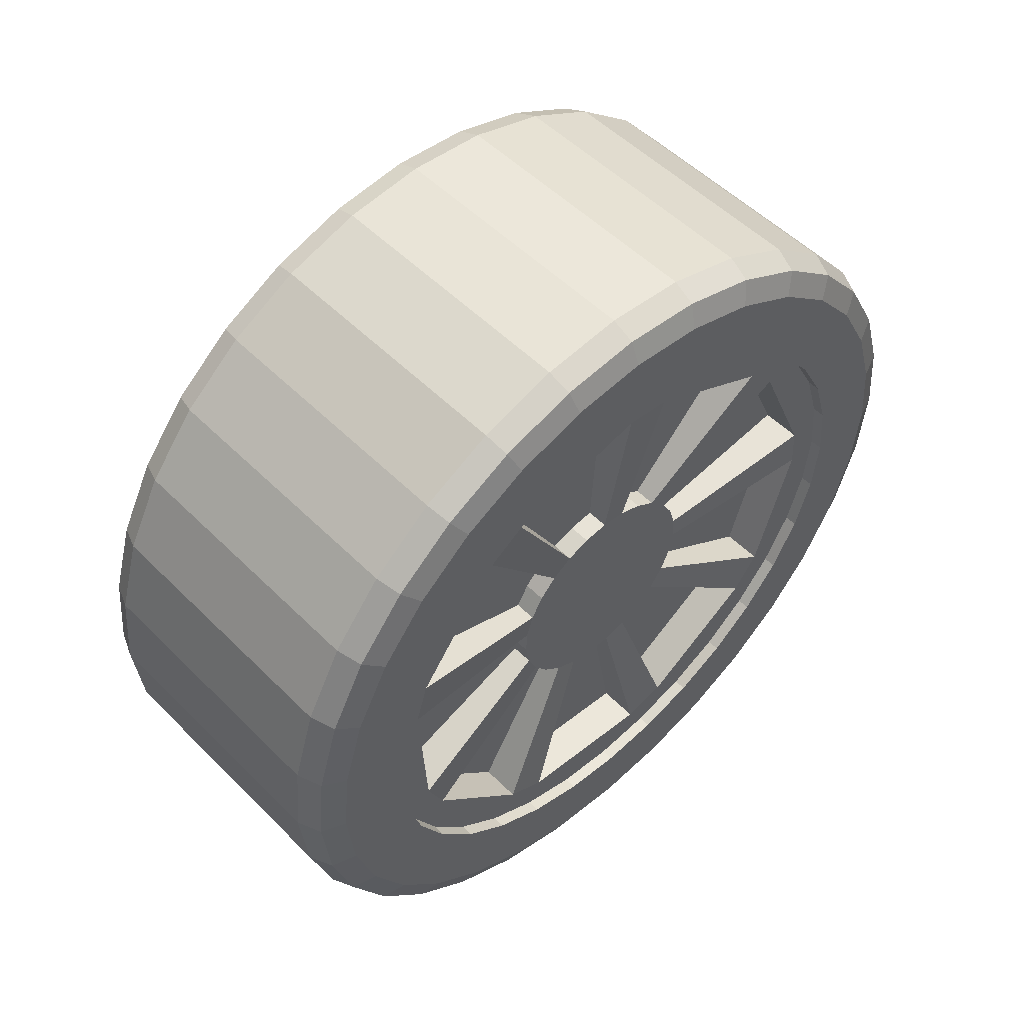
<metadata>
{"format":"obj","ext":"obj","renderer":"f3d","projection":"perspective","resolution":1024,"background":"white","views":[{"elev":52.6,"azim":-133.2,"up":"+Z"}]}
</metadata>
<code>
o s15-wheel.Bk.L
v -0.8827 0.1493 1.506
v -0.8827 0.1978 1.511
v -0.8827 0.1028 1.492
v -0.8827 0.05988 1.469
v -0.8827 0.02227 1.438
v -0.8827 -0.008596 1.4
v -0.8828 -0.03153 1.358
v -0.8828 -0.04565 1.311
v -0.8828 -0.05042 1.263
v -0.8828 -0.04565 1.214
v -0.8828 -0.03153 1.168
v -0.8828 -0.008596 1.125
v -0.8828 0.02227 1.087
v -0.8828 0.05988 1.056
v -0.8828 0.1028 1.033
v -0.8828 0.1493 1.019
v -0.8828 0.1978 1.014
v -0.8828 0.2462 1.019
v -0.8828 0.2927 1.033
v -0.8828 0.3356 1.056
v -0.8828 0.3732 1.087
v -0.8828 0.4041 1.125
v -0.8828 0.427 1.168
v -0.8828 0.4412 1.214
v -0.8828 0.4459 1.263
v -0.8828 0.4412 1.311
v -0.8828 0.427 1.358
v -0.8827 0.4041 1.4
v -0.8827 0.3732 1.438
v -0.8827 0.3356 1.469
v -0.8827 0.2927 1.492
v -0.8827 0.2462 1.506
v -0.8409 0.1493 1.506
v -0.8409 0.1978 1.511
v -0.8409 0.1028 1.492
v -0.8409 0.05988 1.469
v -0.8409 0.02227 1.438
v -0.8409 -0.008596 1.4
v -0.8409 -0.03153 1.358
v -0.8409 -0.04565 1.311
v -0.8409 -0.05042 1.263
v -0.8409 -0.04565 1.214
v -0.8409 -0.03153 1.168
v -0.8409 -0.008596 1.125
v -0.8409 0.02227 1.087
v -0.8409 0.05988 1.056
v -0.8409 0.1028 1.033
v -0.8409 0.1493 1.019
v -0.8409 0.1978 1.014
v -0.8409 0.2462 1.019
v -0.8409 0.2927 1.033
v -0.8409 0.3356 1.056
v -0.8409 0.3732 1.087
v -0.8409 0.4041 1.125
v -0.8409 0.427 1.168
v -0.8409 0.4412 1.214
v -0.8409 0.4459 1.263
v -0.8409 0.4412 1.311
v -0.8409 0.427 1.358
v -0.8409 0.4041 1.4
v -0.8409 0.3732 1.438
v -0.8409 0.3356 1.469
v -0.8409 0.2927 1.492
v -0.8409 0.2462 1.506
v -0.6137 0.1978 1.567
v -0.6404 0.1978 1.593
v -0.6215 0.1978 1.585
v -0.8561 0.1978 1.593
v -0.8827 0.1978 1.567
v -0.8749 0.1978 1.585
v -0.6137 0.1385 1.561
v -0.6404 0.1332 1.587
v -0.6215 0.1348 1.579
v -0.8827 0.1385 1.561
v -0.8561 0.1332 1.587
v -0.8749 0.1348 1.579
v -0.6137 0.08143 1.543
v -0.6404 0.07118 1.568
v -0.6215 0.07418 1.561
v -0.8827 0.08143 1.543
v -0.8561 0.07118 1.568
v -0.8749 0.07418 1.561
v -0.6137 0.02887 1.515
v -0.6404 0.01399 1.538
v -0.6215 0.01835 1.531
v -0.8827 0.02887 1.515
v -0.8561 0.01399 1.538
v -0.8749 0.01835 1.531
v -0.6137 -0.01719 1.477
v -0.6404 -0.03614 1.496
v -0.6216 -0.03059 1.491
v -0.8827 -0.01719 1.478
v -0.8561 -0.03614 1.496
v -0.8749 -0.03059 1.491
v -0.6137 -0.055 1.431
v -0.6404 -0.07727 1.446
v -0.6216 -0.07075 1.442
v -0.8827 -0.055 1.431
v -0.8561 -0.07727 1.446
v -0.8749 -0.07075 1.442
v -0.6137 -0.08309 1.379
v -0.6404 -0.1078 1.389
v -0.6216 -0.1006 1.386
v -0.8827 -0.08309 1.379
v -0.8561 -0.1078 1.389
v -0.8749 -0.1006 1.386
v -0.6138 -0.1004 1.322
v -0.6404 -0.1267 1.327
v -0.6216 -0.119 1.326
v -0.8828 -0.1004 1.322
v -0.8561 -0.1267 1.327
v -0.8749 -0.119 1.326
v -0.6138 -0.1062 1.263
v -0.6404 -0.133 1.263
v -0.6216 -0.1252 1.263
v -0.8828 -0.1062 1.263
v -0.8561 -0.133 1.263
v -0.8749 -0.1252 1.263
v -0.6138 -0.1004 1.203
v -0.6404 -0.1267 1.198
v -0.6216 -0.119 1.2
v -0.8828 -0.1004 1.203
v -0.8561 -0.1267 1.198
v -0.875 -0.119 1.2
v -0.6138 -0.08309 1.146
v -0.6404 -0.1078 1.136
v -0.6216 -0.1006 1.139
v -0.8828 -0.08309 1.146
v -0.8561 -0.1078 1.136
v -0.875 -0.1006 1.139
v -0.6138 -0.055 1.094
v -0.6404 -0.07727 1.079
v -0.6216 -0.07075 1.083
v -0.8828 -0.055 1.094
v -0.8561 -0.07727 1.079
v -0.875 -0.07075 1.083
v -0.6138 -0.01719 1.048
v -0.6404 -0.03614 1.029
v -0.6216 -0.03059 1.034
v -0.8828 -0.01719 1.048
v -0.8561 -0.03614 1.029
v -0.875 -0.03059 1.034
v -0.6138 0.02887 1.01
v -0.6404 0.01399 0.9875
v -0.6216 0.01835 0.994
v -0.8828 0.02887 1.01
v -0.8561 0.01399 0.9875
v -0.875 0.01835 0.994
v -0.6138 0.08143 0.9817
v -0.6404 0.07118 0.9569
v -0.6216 0.07418 0.9642
v -0.8828 0.08143 0.9817
v -0.8561 0.07118 0.957
v -0.875 0.07418 0.9642
v -0.6138 0.1385 0.9644
v -0.6404 0.1332 0.9381
v -0.6216 0.1348 0.9458
v -0.8828 0.1385 0.9644
v -0.8561 0.1332 0.9381
v -0.875 0.1348 0.9458
v -0.6138 0.1978 0.9586
v -0.6404 0.1978 0.9318
v -0.6216 0.1978 0.9396
v -0.8828 0.1978 0.9586
v -0.8561 0.1978 0.9318
v -0.875 0.1978 0.9396
v -0.6138 0.2571 0.9644
v -0.6404 0.2623 0.9381
v -0.6216 0.2608 0.9458
v -0.8828 0.2571 0.9644
v -0.8561 0.2623 0.9381
v -0.875 0.2608 0.9458
v -0.6138 0.3141 0.9817
v -0.6404 0.3243 0.9569
v -0.6216 0.3213 0.9642
v -0.8828 0.3141 0.9817
v -0.8561 0.3243 0.957
v -0.875 0.3213 0.9642
v -0.6138 0.3666 1.01
v -0.6404 0.3815 0.9875
v -0.6216 0.3772 0.994
v -0.8828 0.3666 1.01
v -0.8561 0.3815 0.9875
v -0.875 0.3772 0.994
v -0.6138 0.4127 1.048
v -0.6404 0.4317 1.029
v -0.6216 0.4261 1.034
v -0.8828 0.4127 1.048
v -0.8561 0.4317 1.029
v -0.875 0.4261 1.034
v -0.6138 0.4505 1.094
v -0.6404 0.4728 1.079
v -0.6216 0.4663 1.083
v -0.8828 0.4505 1.094
v -0.8561 0.4728 1.079
v -0.875 0.4663 1.083
v -0.6138 0.4786 1.146
v -0.6404 0.5034 1.136
v -0.6216 0.4961 1.139
v -0.8828 0.4786 1.146
v -0.8561 0.5034 1.136
v -0.875 0.4961 1.139
v -0.6138 0.4959 1.203
v -0.6404 0.5222 1.198
v -0.6216 0.5145 1.2
v -0.8828 0.4959 1.203
v -0.8561 0.5222 1.198
v -0.875 0.5145 1.2
v -0.6138 0.5017 1.263
v -0.6404 0.5285 1.263
v -0.6216 0.5207 1.263
v -0.8828 0.5017 1.263
v -0.8561 0.5285 1.263
v -0.8749 0.5207 1.263
v -0.6138 0.4959 1.322
v -0.6404 0.5222 1.327
v -0.6216 0.5145 1.326
v -0.8828 0.4959 1.322
v -0.8561 0.5222 1.327
v -0.8749 0.5145 1.326
v -0.6137 0.4786 1.379
v -0.6404 0.5034 1.389
v -0.6216 0.4961 1.386
v -0.8827 0.4786 1.379
v -0.8561 0.5034 1.389
v -0.8749 0.4961 1.386
v -0.6137 0.4505 1.431
v -0.6404 0.4728 1.446
v -0.6216 0.4663 1.442
v -0.8827 0.4505 1.431
v -0.8561 0.4728 1.446
v -0.8749 0.4663 1.442
v -0.6137 0.4127 1.477
v -0.6404 0.4317 1.496
v -0.6216 0.4261 1.491
v -0.8827 0.4127 1.478
v -0.8561 0.4317 1.496
v -0.8749 0.4261 1.491
v -0.6137 0.3666 1.515
v -0.6404 0.3815 1.538
v -0.6215 0.3772 1.531
v -0.8827 0.3666 1.515
v -0.8561 0.3815 1.538
v -0.8749 0.3772 1.531
v -0.6137 0.3141 1.543
v -0.6404 0.3243 1.568
v -0.6215 0.3213 1.561
v -0.8827 0.3141 1.543
v -0.8561 0.3243 1.568
v -0.8749 0.3213 1.561
v -0.6137 0.2571 1.561
v -0.6404 0.2623 1.587
v -0.6215 0.2608 1.579
v -0.8827 0.2571 1.561
v -0.8561 0.2623 1.587
v -0.8749 0.2608 1.579
v -0.8581 0.1978 1.35
v -0.8581 0.2179 1.348
v -0.8581 0.2369 1.341
v -0.8581 0.2539 1.329
v -0.8581 0.2678 1.315
v -0.8581 0.2779 1.297
v -0.8581 0.2837 1.278
v -0.8581 0.2849 1.257
v -0.8581 0.2814 1.238
v -0.8581 0.2734 1.219
v -0.8581 0.2613 1.203
v -0.8581 0.2457 1.19
v -0.8581 0.2276 1.181
v -0.8581 0.2079 1.176
v -0.8581 0.1876 1.176
v -0.8581 0.1679 1.181
v -0.8581 0.1498 1.19
v -0.8581 0.1342 1.203
v -0.8581 0.1221 1.219
v -0.8581 0.1141 1.238
v -0.8581 0.1106 1.257
v -0.8581 0.1118 1.278
v -0.8581 0.1176 1.297
v -0.8581 0.1277 1.315
v -0.8581 0.1416 1.329
v -0.8581 0.1586 1.341
v -0.8581 0.1776 1.348
v -0.8727 0.1899 1.485
v -0.8727 0.3048 1.458
v -0.8727 0.335 1.438
v -0.8727 0.4056 1.344
v -0.8727 0.4159 1.309
v -0.8728 0.409 1.191
v -0.8728 0.3947 1.158
v -0.8728 0.3137 1.072
v -0.8728 0.2814 1.056
v -0.8728 0.1641 1.042
v -0.8728 0.1289 1.05
v -0.8728 0.03022 1.115
v -0.8728 0.008646 1.144
v -0.8728 -0.02523 1.257
v -0.8727 -0.02313 1.294
v -0.8727 0.02365 1.402
v -0.8727 0.04845 1.428
v -0.8727 0.154 1.481
v -0.8256 0.2179 1.348
v -0.8256 0.1978 1.35
v -0.8256 0.2369 1.341
v -0.8256 0.2539 1.329
v -0.8256 0.2678 1.315
v -0.8256 0.2779 1.297
v -0.8256 0.2837 1.278
v -0.8256 0.2849 1.257
v -0.8256 0.2814 1.238
v -0.8256 0.2734 1.219
v -0.8256 0.2613 1.203
v -0.8256 0.2457 1.19
v -0.8256 0.2276 1.181
v -0.8256 0.2079 1.176
v -0.8256 0.1876 1.176
v -0.8256 0.1679 1.181
v -0.8256 0.1498 1.19
v -0.8256 0.1342 1.203
v -0.8256 0.1221 1.219
v -0.8256 0.1141 1.238
v -0.8256 0.1106 1.257
v -0.8256 0.1118 1.278
v -0.8256 0.1176 1.297
v -0.8256 0.1277 1.315
v -0.8256 0.1416 1.329
v -0.8256 0.1586 1.341
v -0.8256 0.1776 1.348
v -0.8256 0.335 1.438
v -0.8256 0.3048 1.458
v -0.8256 0.4159 1.309
v -0.8256 0.4056 1.344
v -0.8256 0.3947 1.158
v -0.8256 0.409 1.191
v -0.8256 0.2814 1.056
v -0.8256 0.3137 1.072
v -0.8256 0.1289 1.05
v -0.8256 0.1641 1.042
v -0.8256 0.008646 1.144
v -0.8256 0.03022 1.115
v -0.8256 -0.02313 1.294
v -0.8256 -0.02523 1.257
v -0.8256 0.04845 1.428
v -0.8256 0.02365 1.402
v -0.8256 0.1899 1.485
v -0.8256 0.154 1.481
v -0.8727 0.3569 1.466
v -0.8727 0.3219 1.489
v -0.8727 0.4507 1.316
v -0.8727 0.4387 1.357
v -0.8728 0.4262 1.141
v -0.8728 0.4428 1.18
v -0.8728 0.2947 1.023
v -0.8728 0.3322 1.042
v -0.8728 0.1179 1.017
v -0.8728 0.1587 1.007
v -0.8728 -0.02154 1.125
v -0.8728 0.003484 1.092
v -0.8727 -0.05838 1.298
v -0.8728 -0.06082 1.257
v -0.8727 0.02462 1.455
v -0.8727 -0.004134 1.424
v -0.8727 0.1886 1.521
v -0.8727 0.147 1.516
v -0.8256 0.3569 1.466
v -0.8256 0.3219 1.489
v -0.8256 0.4507 1.316
v -0.8256 0.4387 1.357
v -0.8256 0.4262 1.141
v -0.8256 0.4428 1.18
v -0.8256 0.2947 1.023
v -0.8256 0.3322 1.042
v -0.8256 0.1179 1.017
v -0.8256 0.1587 1.007
v -0.8256 -0.02154 1.125
v -0.8256 0.003484 1.092
v -0.8256 -0.05838 1.298
v -0.8256 -0.06082 1.257
v -0.8256 0.02462 1.455
v -0.8256 -0.004134 1.424
v -0.8256 0.1886 1.521
v -0.8256 0.147 1.516
f 255 66 252
f 74 3 80
f 80 4 86
f 86 5 92
f 92 6 98
f 98 7 104
f 104 8 110
f 110 9 116
f 116 10 122
f 122 11 128
f 128 12 134
f 134 13 140
f 146 13 14
f 146 15 152
f 158 15 16
f 158 17 164
f 170 17 18
f 170 19 176
f 182 19 20
f 188 20 21
f 194 21 22
f 200 22 23
f 206 23 24
f 212 24 25
f 218 25 26
f 224 26 27
f 230 27 28
f 230 29 236
f 236 30 242
f 242 31 248
f 99 102 96
f 254 31 32
f 74 2 1
f 68 72 66
f 13 46 14
f 153 156 150
f 207 210 204
f 254 2 69
f 75 78 72
f 129 132 126
f 183 186 180
f 237 240 234
f 105 108 102
f 159 162 156
f 213 216 210
f 81 84 78
f 135 138 132
f 189 192 186
f 243 246 240
f 111 114 108
f 165 168 162
f 219 222 216
f 87 90 84
f 141 144 138
f 195 198 192
f 249 252 246
f 117 120 114
f 171 174 168
f 225 228 222
f 93 96 90
f 147 150 144
f 201 204 198
f 123 126 120
f 177 180 174
f 231 234 228
f 51 43 35
f 27 60 28
f 14 47 15
f 2 33 1
f 28 61 29
f 15 48 16
f 1 35 3
f 29 62 30
f 16 49 17
f 3 36 4
f 30 63 31
f 17 50 18
f 4 37 5
f 31 64 32
f 18 51 19
f 5 38 6
f 32 34 2
f 19 52 20
f 6 39 7
f 20 53 21
f 7 40 8
f 21 54 22
f 8 41 9
f 22 55 23
f 9 42 10
f 23 56 24
f 10 43 11
f 24 57 25
f 11 44 12
f 25 58 26
f 12 45 13
f 26 59 27
f 72 67 66
f 67 71 65
f 68 76 75
f 70 74 76
f 72 79 73
f 73 77 71
f 75 82 81
f 76 80 82
f 84 79 78
f 85 77 79
f 87 82 88
f 82 86 88
f 90 85 84
f 85 89 83
f 87 94 93
f 88 92 94
f 96 91 90
f 97 89 91
f 93 100 99
f 100 92 98
f 102 97 96
f 103 95 97
f 99 106 105
f 100 104 106
f 108 103 102
f 109 101 103
f 111 106 112
f 106 110 112
f 114 109 108
f 115 107 109
f 117 112 118
f 112 116 118
f 120 115 114
f 115 119 113
f 117 124 123
f 118 122 124
f 120 127 121
f 121 125 119
f 123 130 129
f 124 128 130
f 132 127 126
f 133 125 127
f 129 136 135
f 130 134 136
f 138 133 132
f 133 137 131
f 141 136 142
f 136 140 142
f 144 139 138
f 145 137 139
f 141 148 147
f 142 146 148
f 150 145 144
f 151 143 145
f 147 154 153
f 148 152 154
f 156 151 150
f 157 149 151
f 159 154 160
f 154 158 160
f 162 157 156
f 163 155 157
f 159 166 165
f 160 164 166
f 168 163 162
f 163 167 161
f 165 172 171
f 172 164 170
f 168 175 169
f 169 173 167
f 171 178 177
f 172 176 178
f 180 175 174
f 181 173 175
f 177 184 183
f 178 182 184
f 186 181 180
f 181 185 179
f 189 184 190
f 184 188 190
f 186 193 187
f 193 185 187
f 189 196 195
f 196 188 194
f 192 199 193
f 199 191 193
f 201 196 202
f 202 194 200
f 204 199 198
f 205 197 199
f 207 202 208
f 208 200 206
f 210 205 204
f 211 203 205
f 213 208 214
f 214 206 212
f 216 211 210
f 211 215 209
f 213 220 219
f 220 212 218
f 216 223 217
f 217 221 215
f 225 220 226
f 226 218 224
f 228 223 222
f 229 221 223
f 231 226 232
f 226 230 232
f 234 229 228
f 229 233 227
f 237 232 238
f 232 236 238
f 234 241 235
f 241 233 235
f 237 244 243
f 244 236 242
f 240 247 241
f 247 239 241
f 249 244 250
f 244 248 250
f 252 247 246
f 253 245 247
f 249 256 255
f 250 254 256
f 66 253 252
f 67 251 253
f 255 70 68
f 256 69 70
f 155 203 251
f 255 68 66
f 74 1 3
f 80 3 4
f 86 4 5
f 92 5 6
f 98 6 7
f 104 7 8
f 110 8 9
f 116 9 10
f 122 10 11
f 128 11 12
f 134 12 13
f 146 140 13
f 146 14 15
f 158 152 15
f 158 16 17
f 170 164 17
f 170 18 19
f 182 176 19
f 188 182 20
f 194 188 21
f 200 194 22
f 206 200 23
f 212 206 24
f 218 212 25
f 224 218 26
f 230 224 27
f 230 28 29
f 236 29 30
f 242 30 31
f 99 105 102
f 254 248 31
f 74 69 2
f 68 75 72
f 13 45 46
f 153 159 156
f 207 213 210
f 254 32 2
f 75 81 78
f 129 135 132
f 183 189 186
f 237 243 240
f 105 111 108
f 159 165 162
f 213 219 216
f 81 87 84
f 135 141 138
f 189 195 192
f 243 249 246
f 111 117 114
f 165 171 168
f 219 225 222
f 87 93 90
f 141 147 144
f 195 201 198
f 249 255 252
f 117 123 120
f 171 177 174
f 225 231 228
f 93 99 96
f 147 153 150
f 201 207 204
f 123 129 126
f 177 183 180
f 231 237 234
f 35 33 34
f 34 64 63
f 63 62 61
f 61 60 59
f 59 58 57
f 57 56 55
f 55 54 53
f 53 52 51
f 51 50 49
f 49 48 47
f 47 46 45
f 45 44 43
f 43 42 41
f 41 40 39
f 39 38 37
f 37 36 35
f 35 34 63
f 63 61 59
f 59 57 55
f 55 53 51
f 51 49 47
f 47 45 43
f 43 41 39
f 39 37 35
f 35 63 59
f 59 55 51
f 51 47 43
f 43 39 35
f 35 59 51
f 27 59 60
f 14 46 47
f 2 34 33
f 28 60 61
f 15 47 48
f 1 33 35
f 29 61 62
f 16 48 49
f 3 35 36
f 30 62 63
f 17 49 50
f 4 36 37
f 31 63 64
f 18 50 51
f 5 37 38
f 32 64 34
f 19 51 52
f 6 38 39
f 20 52 53
f 7 39 40
f 21 53 54
f 8 40 41
f 22 54 55
f 9 41 42
f 23 55 56
f 10 42 43
f 24 56 57
f 11 43 44
f 25 57 58
f 12 44 45
f 26 58 59
f 72 73 67
f 67 73 71
f 68 70 76
f 70 69 74
f 72 78 79
f 73 79 77
f 75 76 82
f 76 74 80
f 84 85 79
f 85 83 77
f 87 81 82
f 82 80 86
f 90 91 85
f 85 91 89
f 87 88 94
f 88 86 92
f 96 97 91
f 97 95 89
f 93 94 100
f 100 94 92
f 102 103 97
f 103 101 95
f 99 100 106
f 100 98 104
f 108 109 103
f 109 107 101
f 111 105 106
f 106 104 110
f 114 115 109
f 115 113 107
f 117 111 112
f 112 110 116
f 120 121 115
f 115 121 119
f 117 118 124
f 118 116 122
f 120 126 127
f 121 127 125
f 123 124 130
f 124 122 128
f 132 133 127
f 133 131 125
f 129 130 136
f 130 128 134
f 138 139 133
f 133 139 137
f 141 135 136
f 136 134 140
f 144 145 139
f 145 143 137
f 141 142 148
f 142 140 146
f 150 151 145
f 151 149 143
f 147 148 154
f 148 146 152
f 156 157 151
f 157 155 149
f 159 153 154
f 154 152 158
f 162 163 157
f 163 161 155
f 159 160 166
f 160 158 164
f 168 169 163
f 163 169 167
f 165 166 172
f 172 166 164
f 168 174 175
f 169 175 173
f 171 172 178
f 172 170 176
f 180 181 175
f 181 179 173
f 177 178 184
f 178 176 182
f 186 187 181
f 181 187 185
f 189 183 184
f 184 182 188
f 186 192 193
f 193 191 185
f 189 190 196
f 196 190 188
f 192 198 199
f 199 197 191
f 201 195 196
f 202 196 194
f 204 205 199
f 205 203 197
f 207 201 202
f 208 202 200
f 210 211 205
f 211 209 203
f 213 207 208
f 214 208 206
f 216 217 211
f 211 217 215
f 213 214 220
f 220 214 212
f 216 222 223
f 217 223 221
f 225 219 220
f 226 220 218
f 228 229 223
f 229 227 221
f 231 225 226
f 226 224 230
f 234 235 229
f 229 235 233
f 237 231 232
f 232 230 236
f 234 240 241
f 241 239 233
f 237 238 244
f 244 238 236
f 240 246 247
f 247 245 239
f 249 243 244
f 244 242 248
f 252 253 247
f 253 251 245
f 249 250 256
f 250 248 254
f 66 67 253
f 67 65 251
f 255 256 70
f 256 254 69
f 251 65 71
f 71 77 83
f 83 89 95
f 95 101 107
f 107 113 119
f 119 125 131
f 131 137 143
f 143 149 155
f 155 161 167
f 167 173 179
f 179 185 191
f 191 197 203
f 203 209 215
f 215 221 227
f 227 233 239
f 239 245 251
f 251 71 83
f 83 95 107
f 107 119 131
f 131 143 155
f 155 167 179
f 179 191 203
f 203 215 227
f 227 239 251
f 251 83 107
f 107 131 155
f 155 179 203
f 203 227 251
f 251 107 155
f 280 272 264
f 290 265 266
f 288 262 263
f 286 259 260
f 257 301 283
f 300 280 281
f 298 277 278
f 296 274 275
f 294 271 272
f 292 268 269
f 308 316 324
f 310 333 311
f 307 331 308
f 304 329 305
f 303 346 345
f 325 343 326
f 322 341 323
f 319 339 320
f 317 338 337
f 313 335 314
f 335 374 338
f 279 323 278
f 275 339 296
f 341 378 377
f 280 324 279
f 274 340 319
f 267 311 266
f 266 333 290
f 272 337 294
f 268 312 267
f 265 334 310
f 282 326 281
f 271 338 316
f 263 331 288
f 283 327 282
f 269 335 292
f 270 314 269
f 262 332 307
f 268 336 313
f 271 315 270
f 260 329 286
f 258 303 257
f 330 381 345
f 259 330 304
f 259 302 258
f 298 360 297
f 273 317 272
f 257 345 284
f 293 353 292
f 274 318 273
f 283 346 328
f 261 305 260
f 339 376 375
f 281 343 300
f 262 306 261
f 284 348 285
f 276 320 275
f 280 344 325
f 296 358 295
f 277 321 276
f 278 341 298
f 264 308 263
f 290 354 351
f 277 342 322
f 265 309 264
f 337 374 373
f 294 356 293
f 333 372 336
f 336 371 335
f 291 353 354
f 329 368 332
f 334 369 333
f 289 351 352
f 287 347 286
f 361 380 362
f 363 382 364
f 347 366 348
f 349 368 350
f 351 370 352
f 353 372 354
f 355 374 356
f 357 376 358
f 359 378 360
f 381 348 363
f 364 379 382
f 359 380 377
f 357 378 360
f 370 349 352
f 350 365 347
f 351 372 369
f 374 353 356
f 376 355 358
f 300 362 299
f 301 361 364
f 343 380 379
f 294 358 355
f 301 363 364
f 346 379 343
f 346 381 345
f 337 376 340
f 341 380 344
f 298 362 359
f 342 375 339
f 297 357 360
f 288 352 349
f 285 347 348
f 330 365 329
f 331 370 334
f 287 349 350
f 332 367 331
f 345 285 284
f 286 332 287
f 288 334 289
f 336 290 333
f 292 338 293
f 294 340 295
f 339 297 296
f 298 344 299
f 343 301 300
f 259 258 257
f 257 283 282
f 282 281 280
f 280 279 278
f 278 277 276
f 276 275 274
f 274 273 272
f 272 271 270
f 270 269 268
f 268 267 266
f 266 265 264
f 264 263 262
f 262 261 260
f 260 259 257
f 257 282 280
f 280 278 276
f 276 274 272
f 272 270 268
f 268 266 264
f 264 262 260
f 260 257 280
f 280 276 272
f 272 268 264
f 264 260 280
f 290 289 265
f 288 287 262
f 286 285 259
f 257 284 301
f 300 299 280
f 298 297 277
f 296 295 274
f 294 293 271
f 292 291 268
f 303 302 304
f 304 305 306
f 306 307 308
f 308 309 310
f 310 311 312
f 312 313 314
f 314 315 316
f 316 317 318
f 318 319 320
f 320 321 322
f 322 323 324
f 324 325 326
f 326 327 328
f 328 303 304
f 304 306 308
f 308 310 312
f 312 314 316
f 316 318 320
f 320 322 324
f 324 326 328
f 328 304 308
f 308 312 316
f 316 320 324
f 324 328 308
f 310 334 333
f 307 332 331
f 304 330 329
f 303 328 346
f 325 344 343
f 322 342 341
f 319 340 339
f 317 316 338
f 313 336 335
f 335 371 374
f 279 324 323
f 275 320 339
f 341 342 378
f 280 325 324
f 274 295 340
f 267 312 311
f 266 311 333
f 272 317 337
f 268 313 312
f 265 289 334
f 282 327 326
f 271 293 338
f 263 308 331
f 283 328 327
f 269 314 335
f 270 315 314
f 262 287 332
f 268 291 336
f 271 316 315
f 260 305 329
f 258 302 303
f 330 366 381
f 259 285 330
f 259 304 302
f 298 359 360
f 273 318 317
f 257 303 345
f 293 356 353
f 274 319 318
f 283 301 346
f 261 306 305
f 339 340 376
f 281 326 343
f 262 307 306
f 284 363 348
f 276 321 320
f 280 299 344
f 296 357 358
f 277 322 321
f 278 323 341
f 264 309 308
f 290 291 354
f 277 297 342
f 265 310 309
f 337 338 374
f 294 355 356
f 333 369 372
f 336 372 371
f 291 292 353
f 329 365 368
f 334 370 369
f 289 290 351
f 287 350 347
f 361 379 380
f 363 381 382
f 347 365 366
f 349 367 368
f 351 369 370
f 353 371 372
f 355 373 374
f 357 375 376
f 359 377 378
f 381 366 348
f 364 361 379
f 359 362 380
f 357 375 378
f 370 367 349
f 350 368 365
f 351 354 372
f 374 371 353
f 376 373 355
f 300 361 362
f 301 300 361
f 343 344 380
f 294 295 358
f 301 284 363
f 346 382 379
f 346 382 381
f 337 373 376
f 341 377 380
f 298 299 362
f 342 378 375
f 297 296 357
f 288 289 352
f 285 286 347
f 330 366 365
f 331 367 370
f 287 288 349
f 332 368 367
f 345 330 285
f 286 329 332
f 288 331 334
f 336 291 290
f 292 335 338
f 294 337 340
f 339 342 297
f 298 341 344
f 343 346 301

</code>
